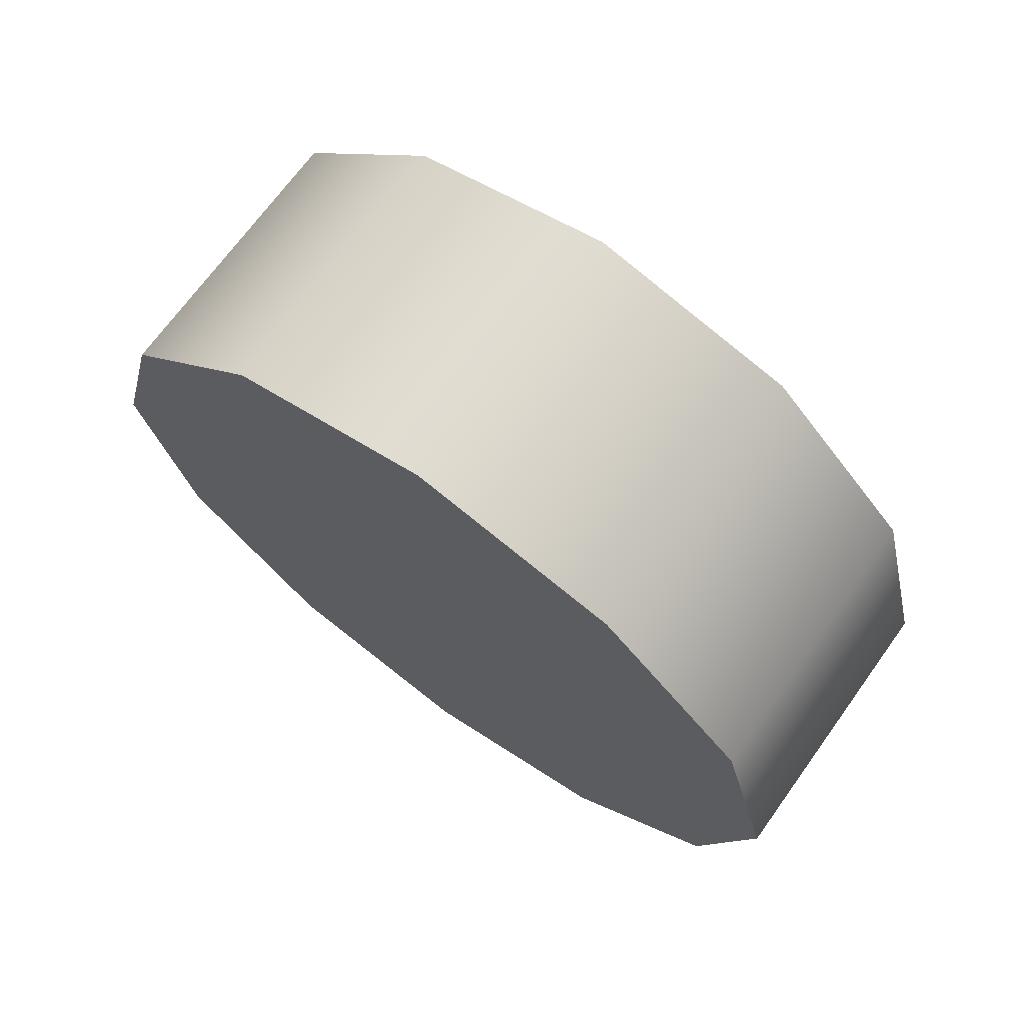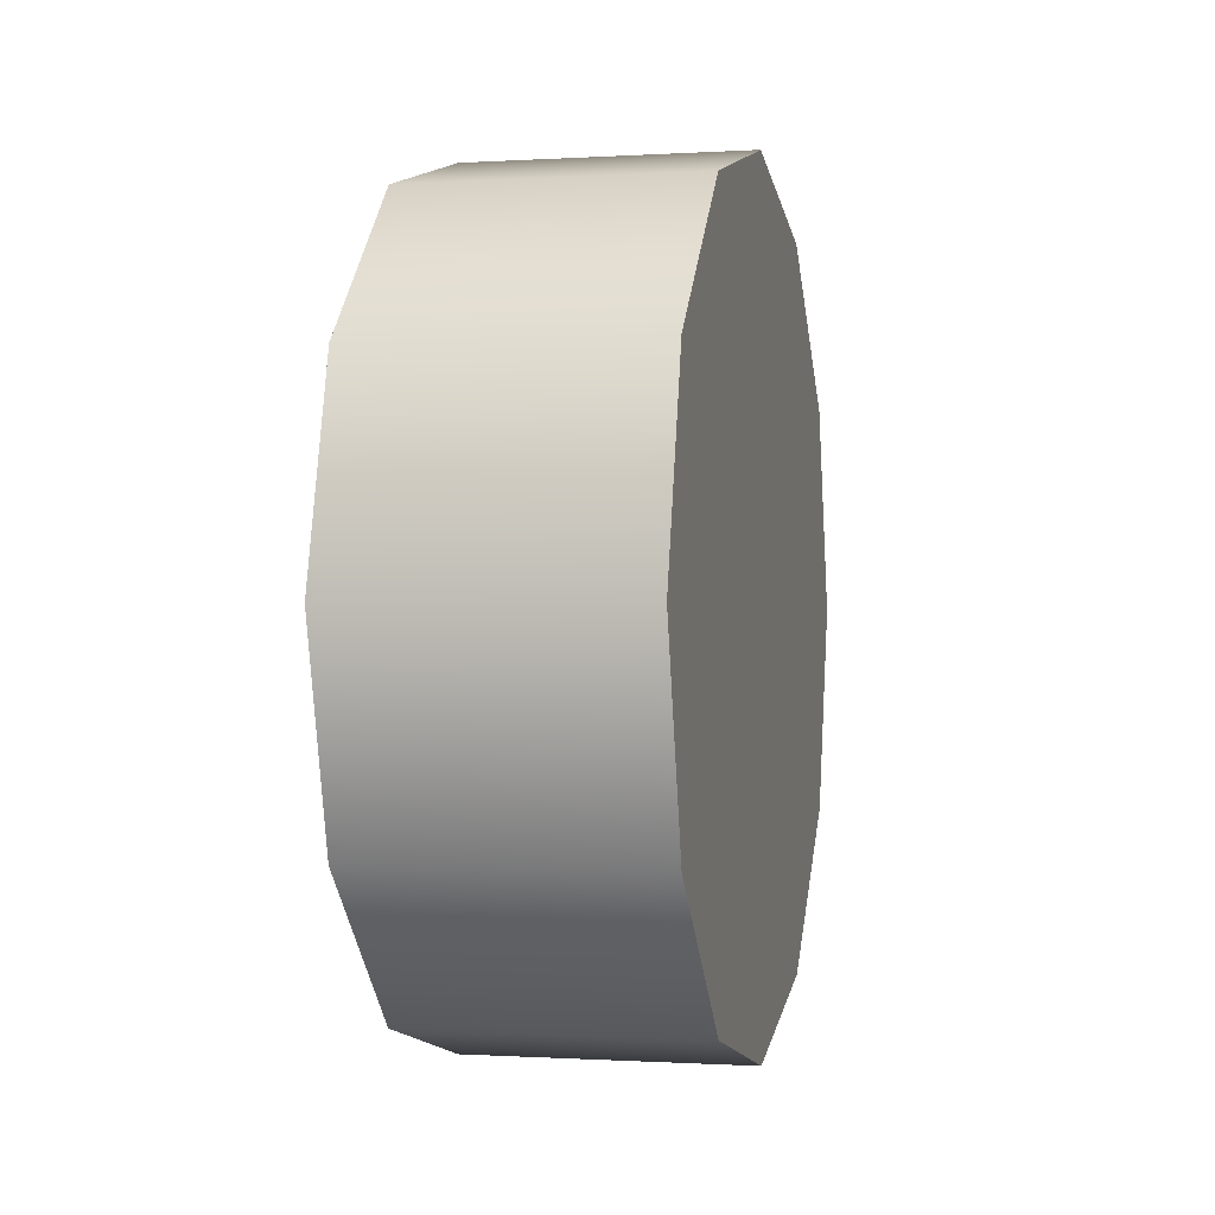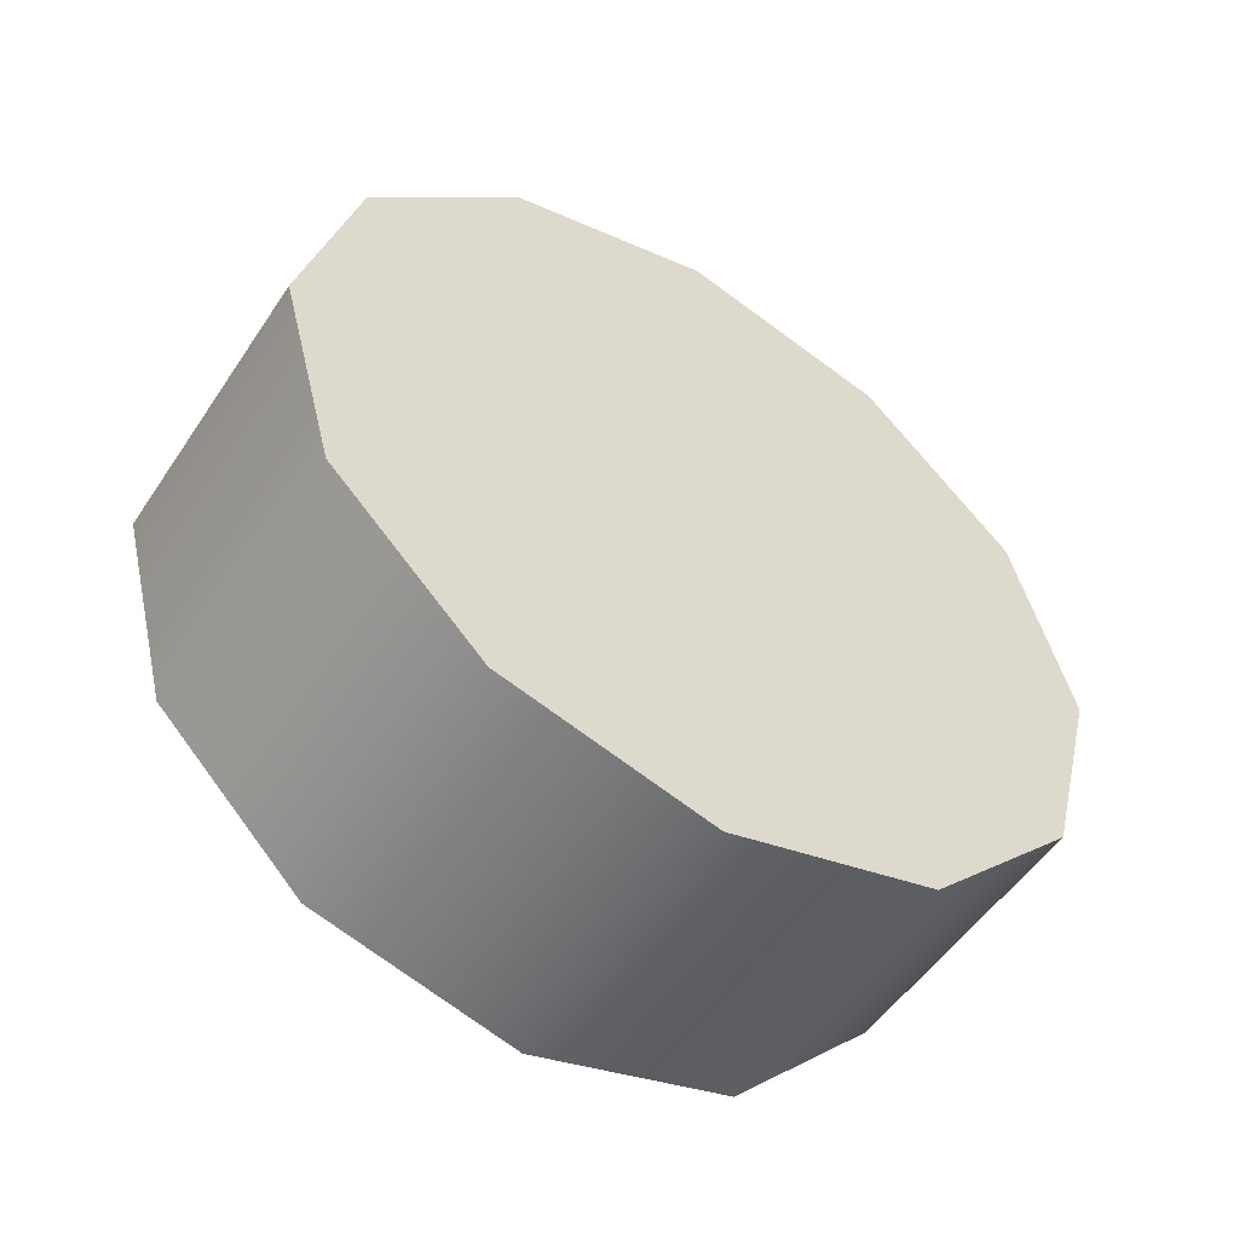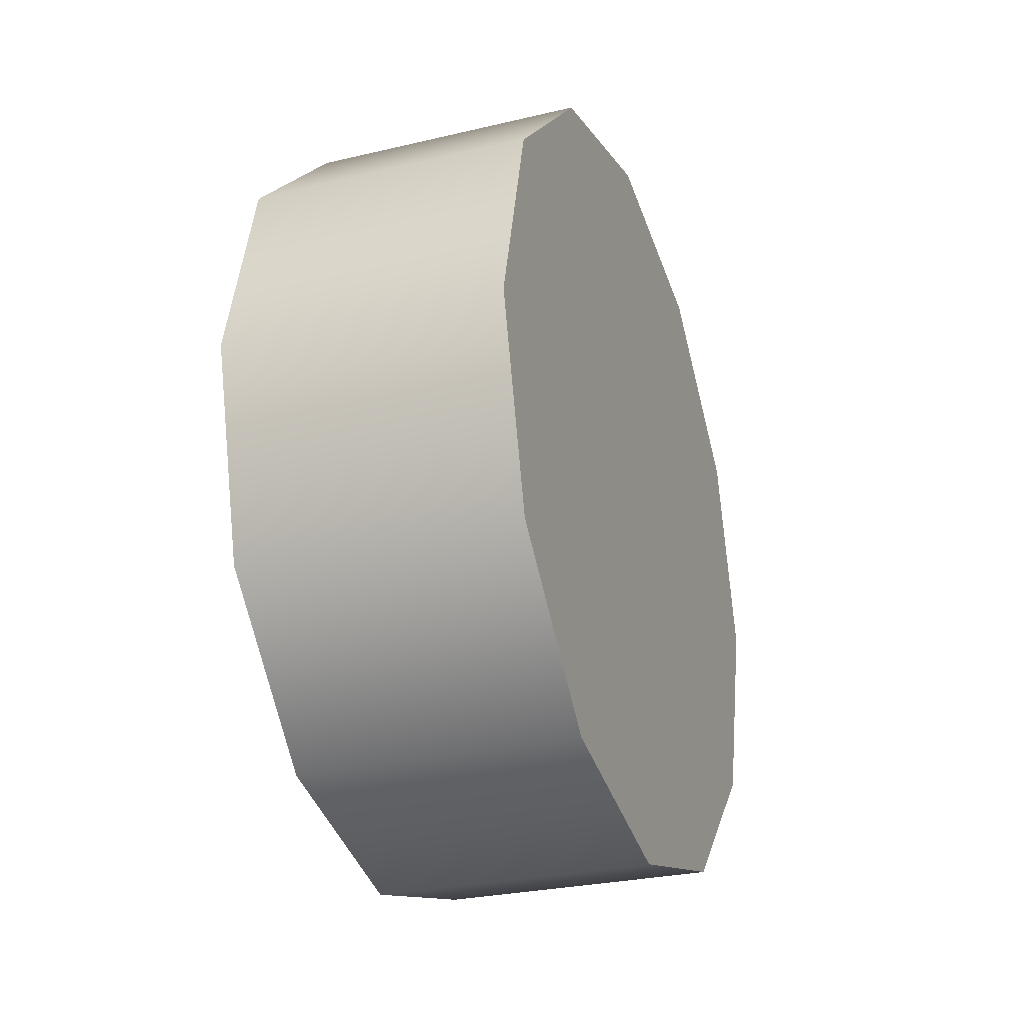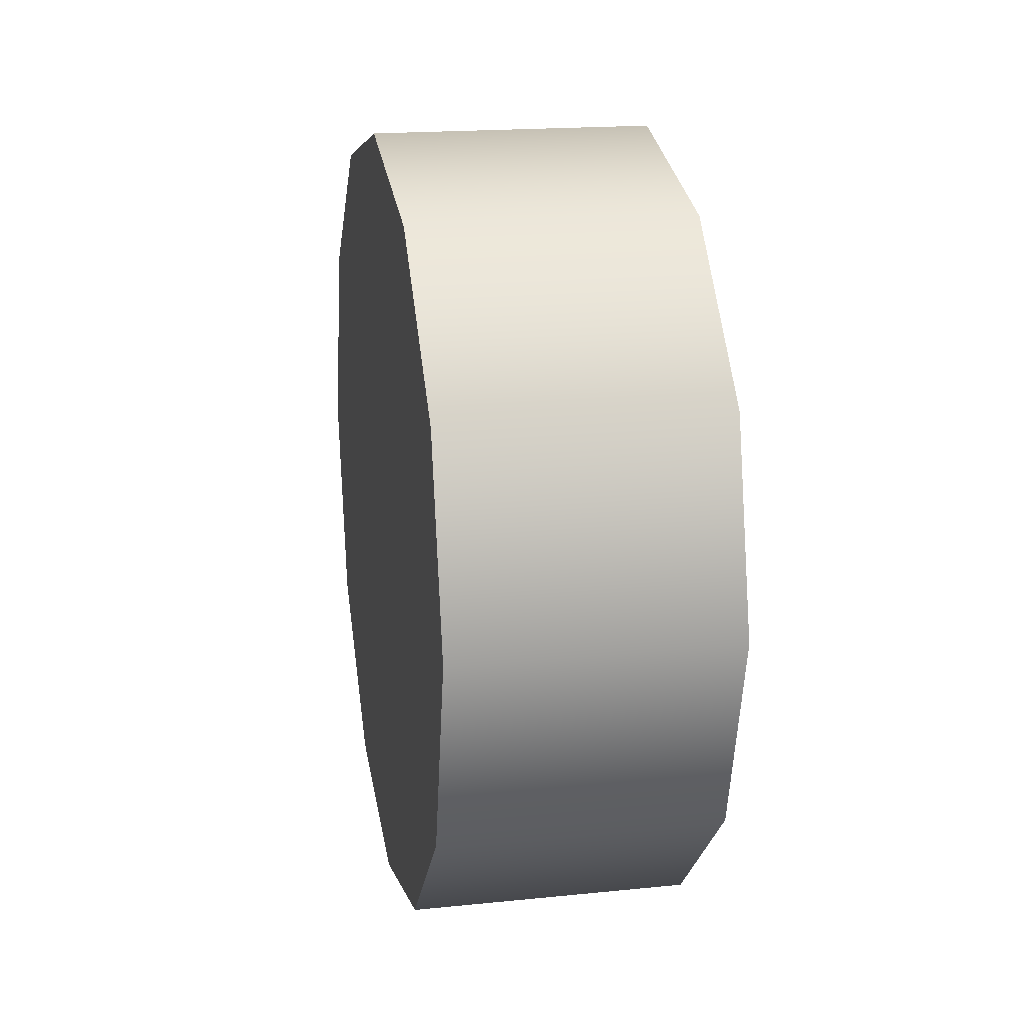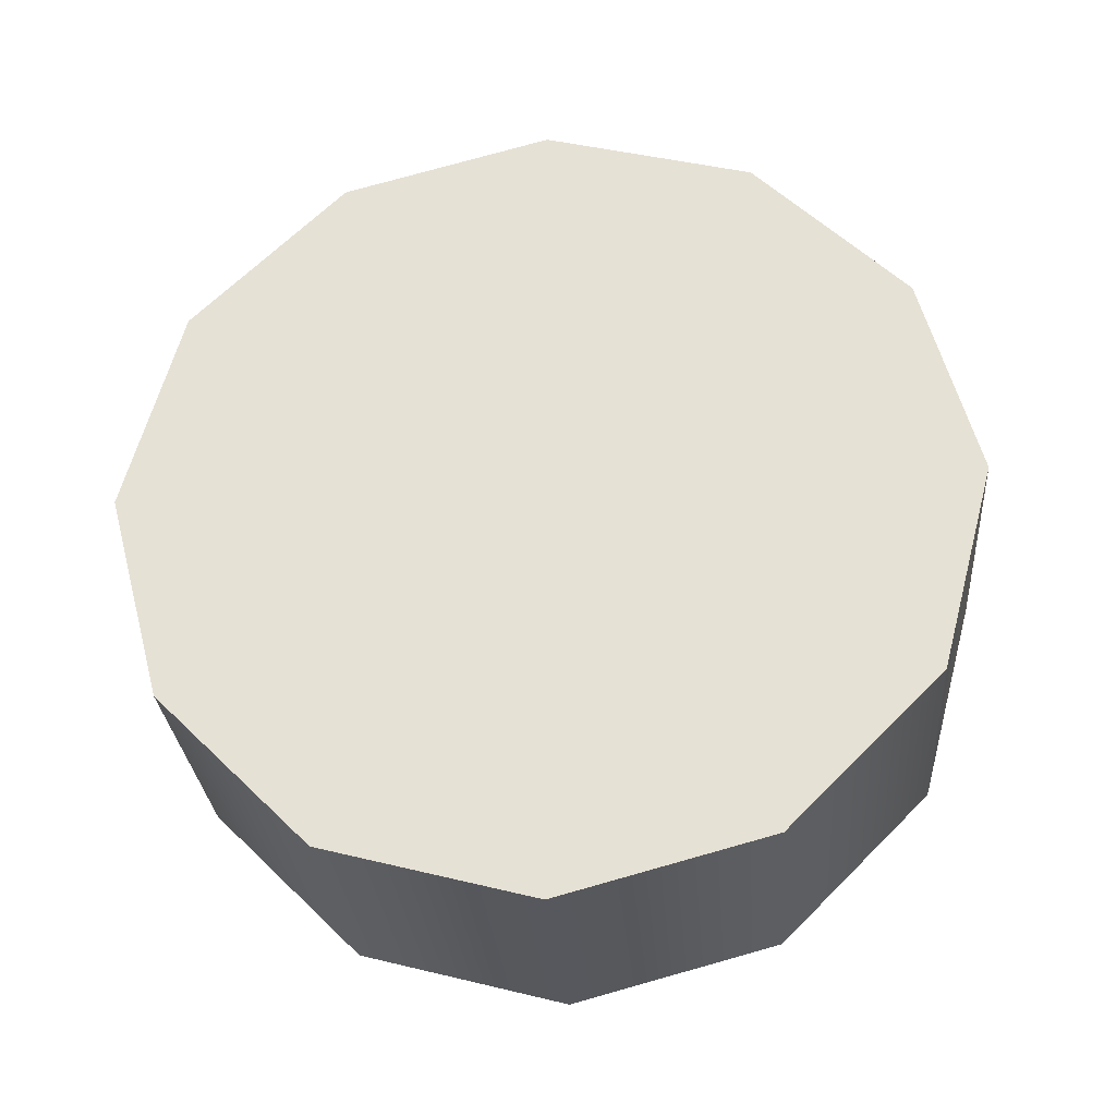
<metadata>
{"format":"obj","ext":"obj","renderer":"f3d","projection":"perspective","resolution":1024,"background":"white","views":[{"elev":70.1,"azim":-54.2,"up":"+Z"},{"elev":-0.5,"azim":13.2,"up":"+Y"},{"elev":-52.4,"azim":57.1,"up":"+Z"},{"elev":-27.6,"azim":20.0,"up":"+Y"},{"elev":18.7,"azim":-10.9,"up":"+Y"},{"elev":-29.0,"azim":-85.5,"up":"+Y"}]}
</metadata>
<code>
v -1.048 -0.2583 0.4064
v -1.048 -0.2123 0.5782
v -1.285 -0.2124 0.5783
v -1.285 -0.2584 0.4064
v -1.048 -0.2123 0.5782
v -1.048 -0.08651 0.704
v -1.285 -0.08656 0.7041
v -1.285 -0.2124 0.5783
v -1.048 -0.08651 0.704
v -1.048 0.08531 0.75
v -1.285 0.08531 0.7502
v -1.285 -0.08656 0.7041
v -1.048 0.08531 0.75
v -1.048 0.2571 0.704
v -1.285 0.2572 0.7041
v -1.285 0.08531 0.7502
v -1.048 0.2571 0.704
v -1.048 0.3829 0.5782
v -1.285 0.383 0.5783
v -1.285 0.2572 0.7041
v -1.048 0.3829 0.5782
v -1.048 0.4289 0.4064
v -1.285 0.429 0.4064
v -1.285 0.383 0.5783
v -1.048 0.4289 0.4064
v -1.048 0.3829 0.2346
v -1.285 0.383 0.2346
v -1.285 0.429 0.4064
v -1.048 0.2571 0.1088
v -1.048 0.08531 0.06279
v -1.285 0.08531 0.06268
v -1.285 0.2572 0.1087
v -1.048 0.08531 0.06279
v -1.048 -0.08651 0.1088
v -1.285 -0.08656 0.1087
v -1.285 0.08531 0.06268
v -1.048 -0.08651 0.1088
v -1.048 -0.2123 0.2346
v -1.285 -0.2124 0.2346
v -1.285 -0.08656 0.1087
v -1.048 -0.2123 0.2346
v -1.048 -0.2583 0.4064
v -1.285 -0.2584 0.4064
v -1.285 -0.2124 0.2346
v -1.285 -0.08656 0.7041
v -1.285 0.08531 0.7502
v -1.285 0.2572 0.7041
v -1.285 0.2572 0.7041
v -1.285 0.383 0.5783
v -1.285 0.429 0.4064
v -1.285 0.429 0.4064
v -1.285 0.383 0.2346
v -1.285 0.2572 0.1087
v -1.285 0.2572 0.7041
v -1.285 0.429 0.4064
v -1.285 0.2572 0.1087
v -1.285 0.2572 0.1087
v -1.285 0.08531 0.06268
v -1.285 -0.08656 0.1087
v -1.285 -0.08656 0.1087
v -1.285 -0.2124 0.2346
v -1.285 -0.2584 0.4064
v -1.285 0.2572 0.1087
v -1.285 -0.08656 0.1087
v -1.285 -0.2584 0.4064
v -1.285 0.2572 0.7041
v -1.285 0.2572 0.1087
v -1.285 -0.2584 0.4064
v -1.285 -0.08656 0.7041
v -1.285 0.2572 0.7041
v -1.285 -0.2584 0.4064
v -1.285 -0.2124 0.5783
v -1.285 -0.08656 0.7041
v -1.285 -0.2584 0.4064
v -1.048 0.3829 0.2346
v -1.048 0.2571 0.1088
v -1.285 0.2572 0.1087
v -1.285 0.383 0.2346
v -1.048 -0.2123 0.2346
v -1.048 -0.08651 0.1088
v -1.048 0.08531 0.06279
v -1.048 0.2571 0.1088
v -1.048 0.3829 0.2346
v -1.048 0.4289 0.4064
v -1.048 0.3829 0.5782
v -1.048 0.2571 0.704
v -1.048 0.08531 0.75
v -1.048 -0.08651 0.704
v -1.048 -0.2123 0.5782
v -1.048 -0.2583 0.4064
g group_17533984_140627862962624
f 1 2 3
f 3 4 1
f 5 6 7
f 7 8 5
f 9 10 11
f 11 12 9
f 13 14 15
f 15 16 13
f 17 18 19
f 19 20 17
f 21 22 23
f 23 24 21
f 25 26 27
f 27 28 25
f 29 30 31
f 31 32 29
f 33 34 35
f 35 36 33
f 37 38 39
f 39 40 37
f 41 42 43
f 43 44 41
f 45 46 47
f 48 49 50
f 51 52 53
f 54 55 56
f 57 58 59
f 60 61 62
f 63 64 65
f 66 67 68
f 69 70 71
f 72 73 74
f 75 76 77
f 77 78 75
f 79 80 81
f 81 82 83
f 83 84 85
f 81 83 85
f 85 86 87
f 87 88 89
f 85 87 89
f 81 85 89
f 79 81 89
f 90 79 89

</code>
